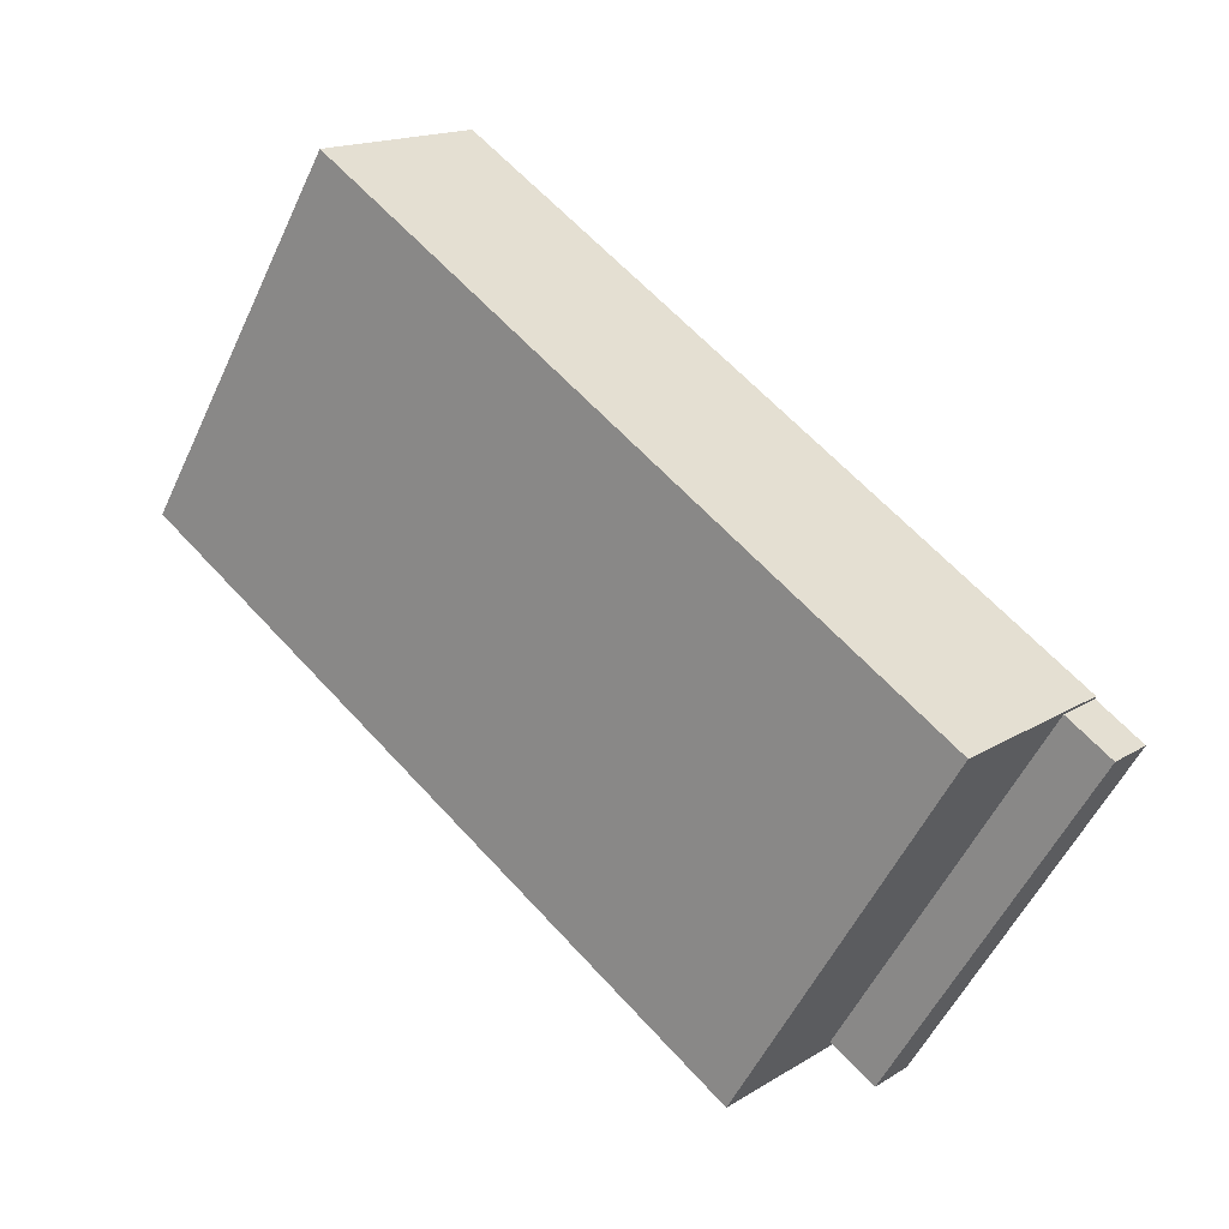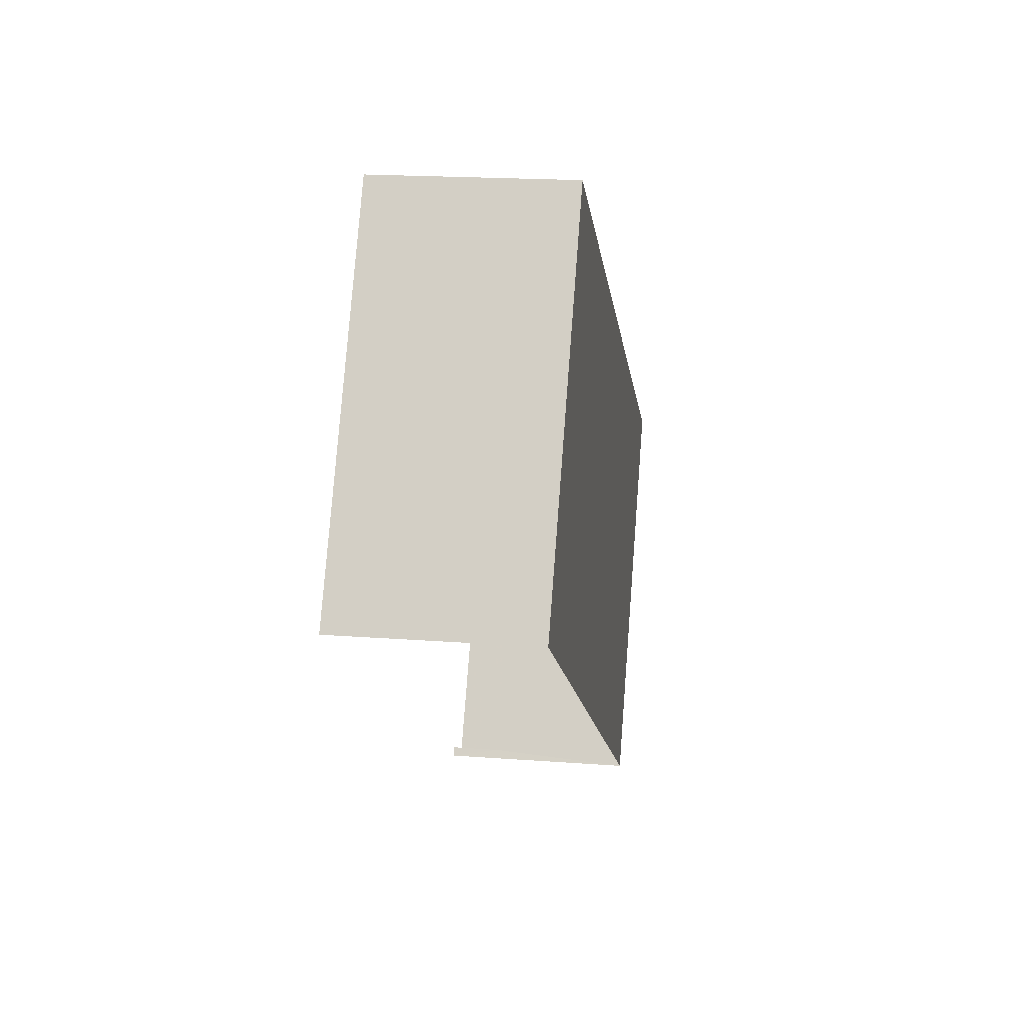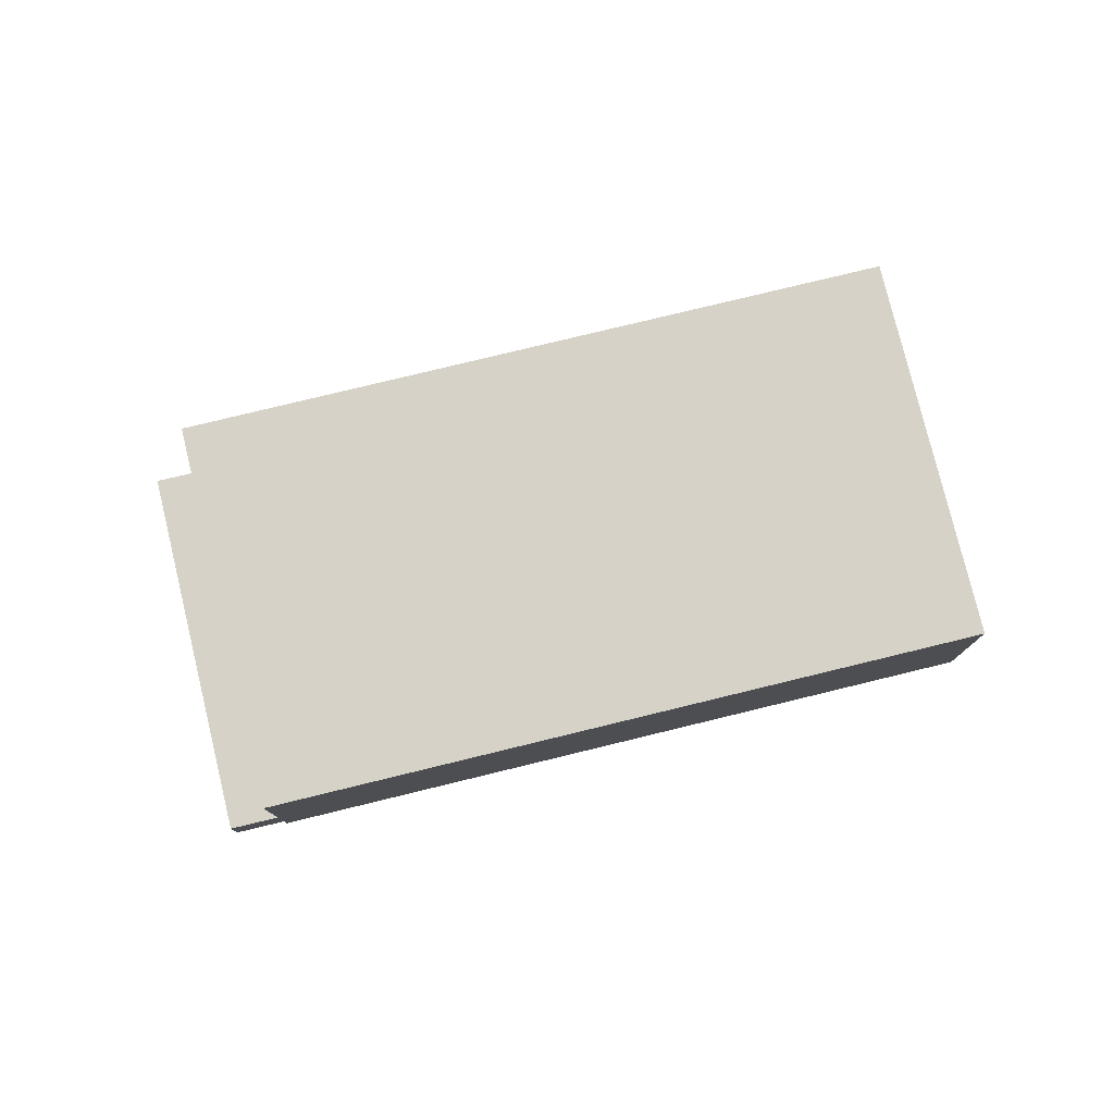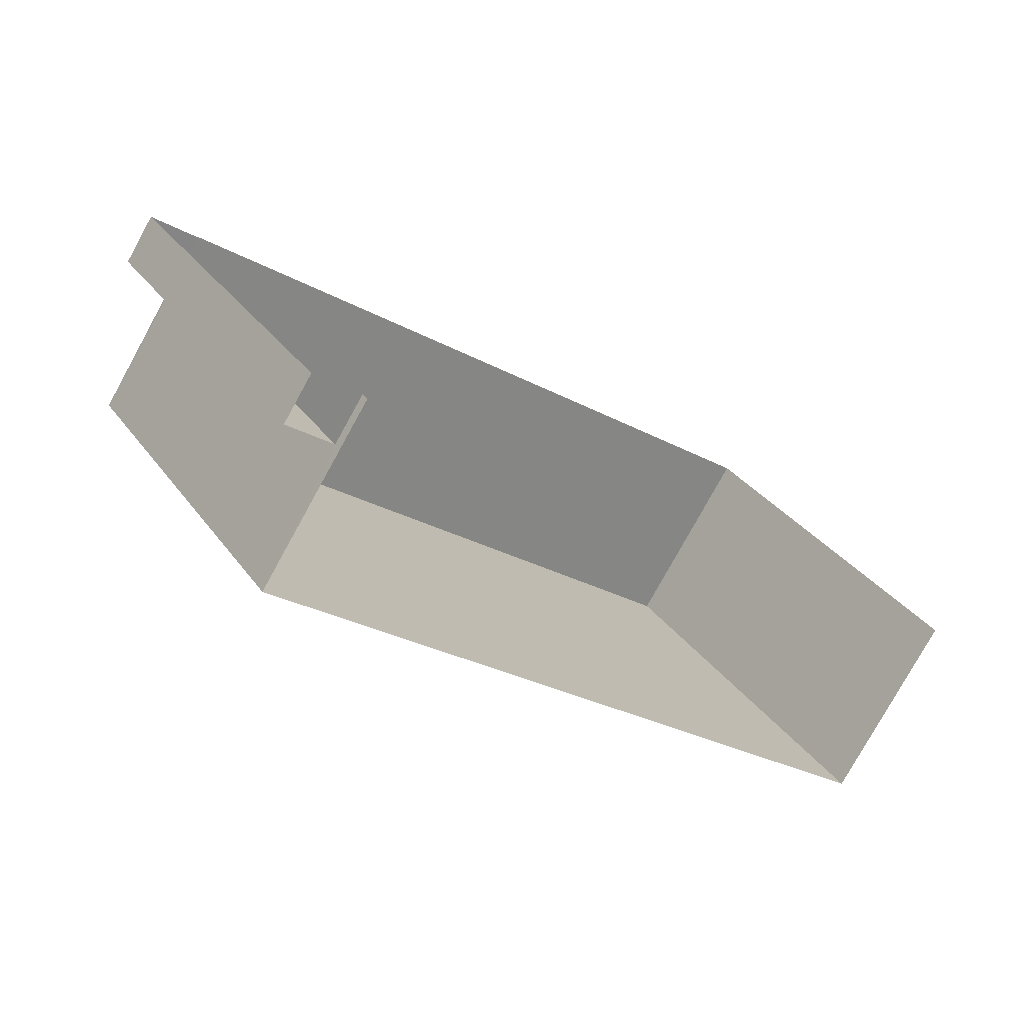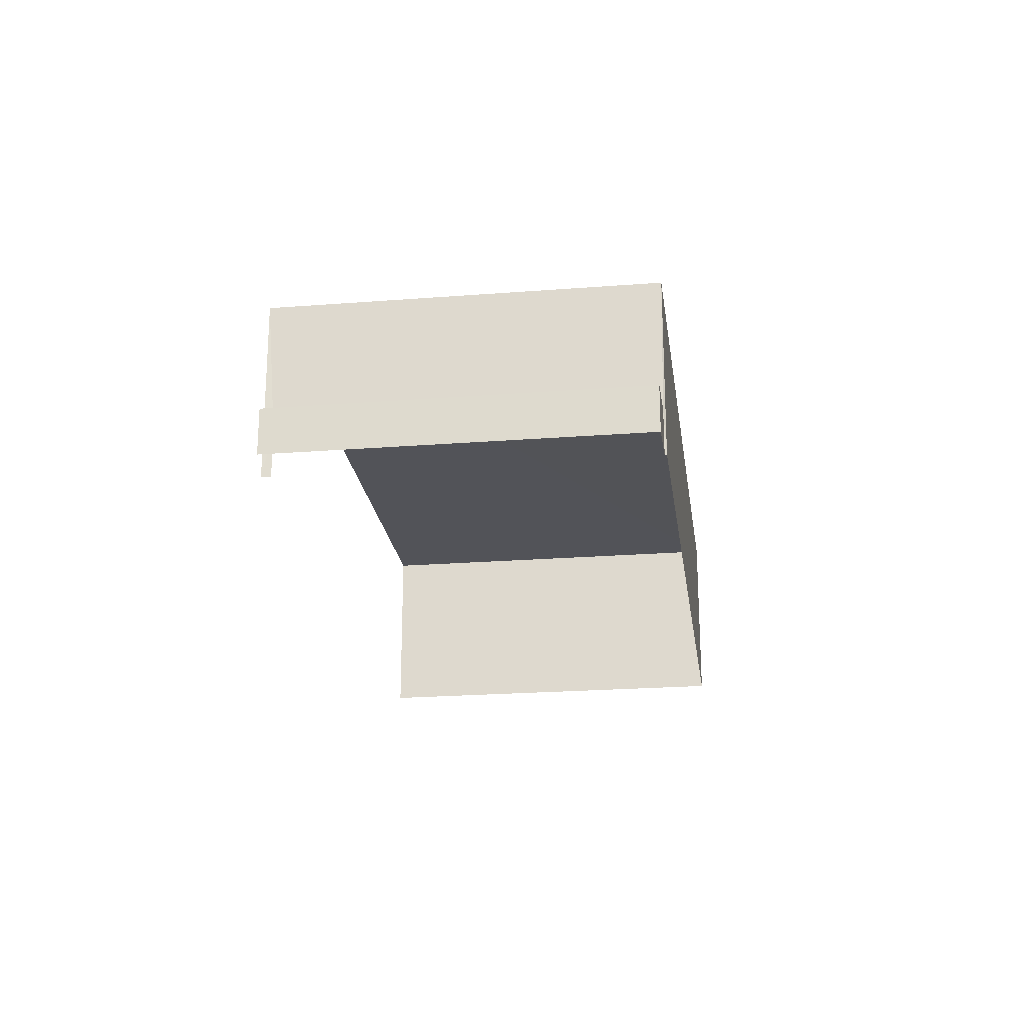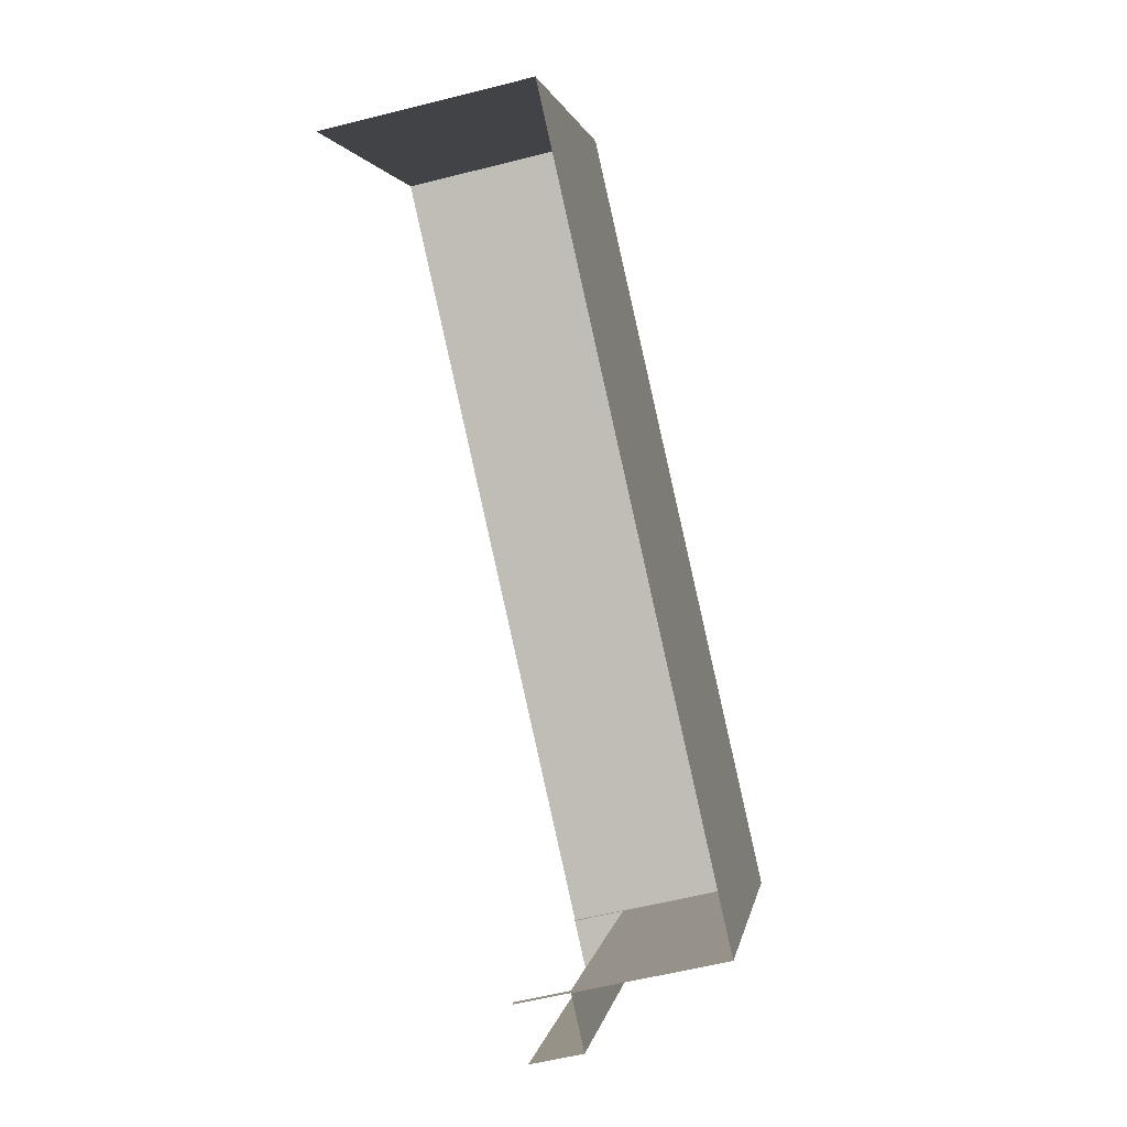
<metadata>
{"format":"obj","ext":"obj","renderer":"f3d","projection":"perspective","resolution":1024,"background":"white","views":[{"elev":16.1,"azim":38.4,"up":"+Y"},{"elev":18.3,"azim":-81.7,"up":"+Y"},{"elev":78.5,"azim":134.6,"up":"+Z"},{"elev":-77.7,"azim":151.1,"up":"+Y"},{"elev":-22.5,"azim":65.9,"up":"+Z"},{"elev":-57.1,"azim":-75.1,"up":"+Y"}]}
</metadata>
<code>
v -2.196e+05 -1.24e+05 17.37
v -2.196e+05 -1.239e+05 17.37
v -2.196e+05 -1.239e+05 17.37
v -2.196e+05 -1.239e+05 17.37
v -2.196e+05 -1.239e+05 17.37
v -2.196e+05 -1.24e+05 17.37
v -2.196e+05 -1.239e+05 17.37
v -2.196e+05 -1.24e+05 17.37
v -2.196e+05 -1.24e+05 19.17
v -2.196e+05 -1.24e+05 19.17
v -2.196e+05 -1.239e+05 19.17
v -2.196e+05 -1.239e+05 19.17
v -2.196e+05 -1.24e+05 24.34
v -2.196e+05 -1.239e+05 24.34
v -2.196e+05 -1.239e+05 24.34
v -2.196e+05 -1.239e+05 24.34
f 1 2 3
f 3 4 5
f 1 6 2
f 7 8 1
f 7 1 5
f 5 1 3
f 15 2 6
f 13 15 6
f 1 8 10
f 9 1 10
f 9 10 11
f 12 9 11
f 13 14 15
f 13 16 14
f 10 8 7
f 11 10 7
f 14 3 2
f 15 14 2
f 5 11 7
f 5 12 11
f 9 6 1
f 6 9 13
f 5 4 12
f 16 13 9
f 4 16 12
f 16 9 12
f 14 4 3
f 14 16 4

</code>
